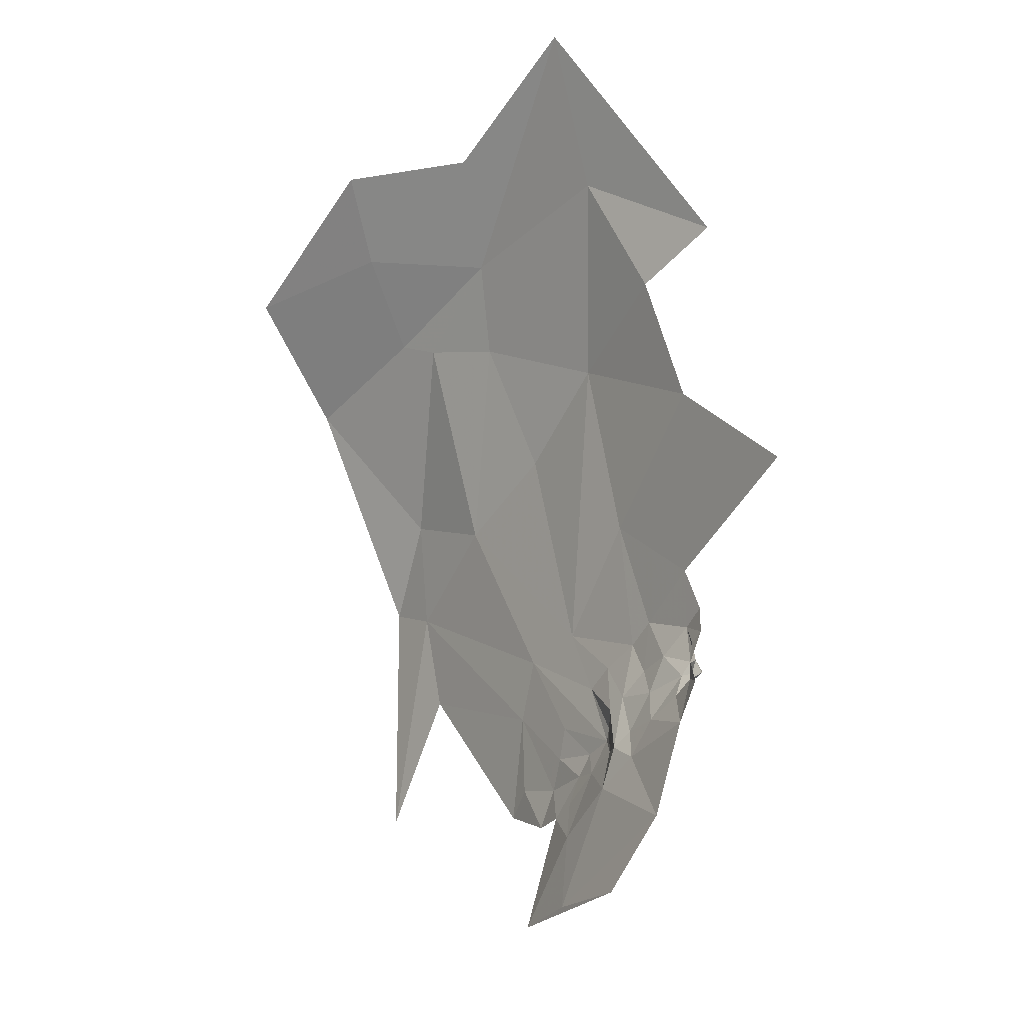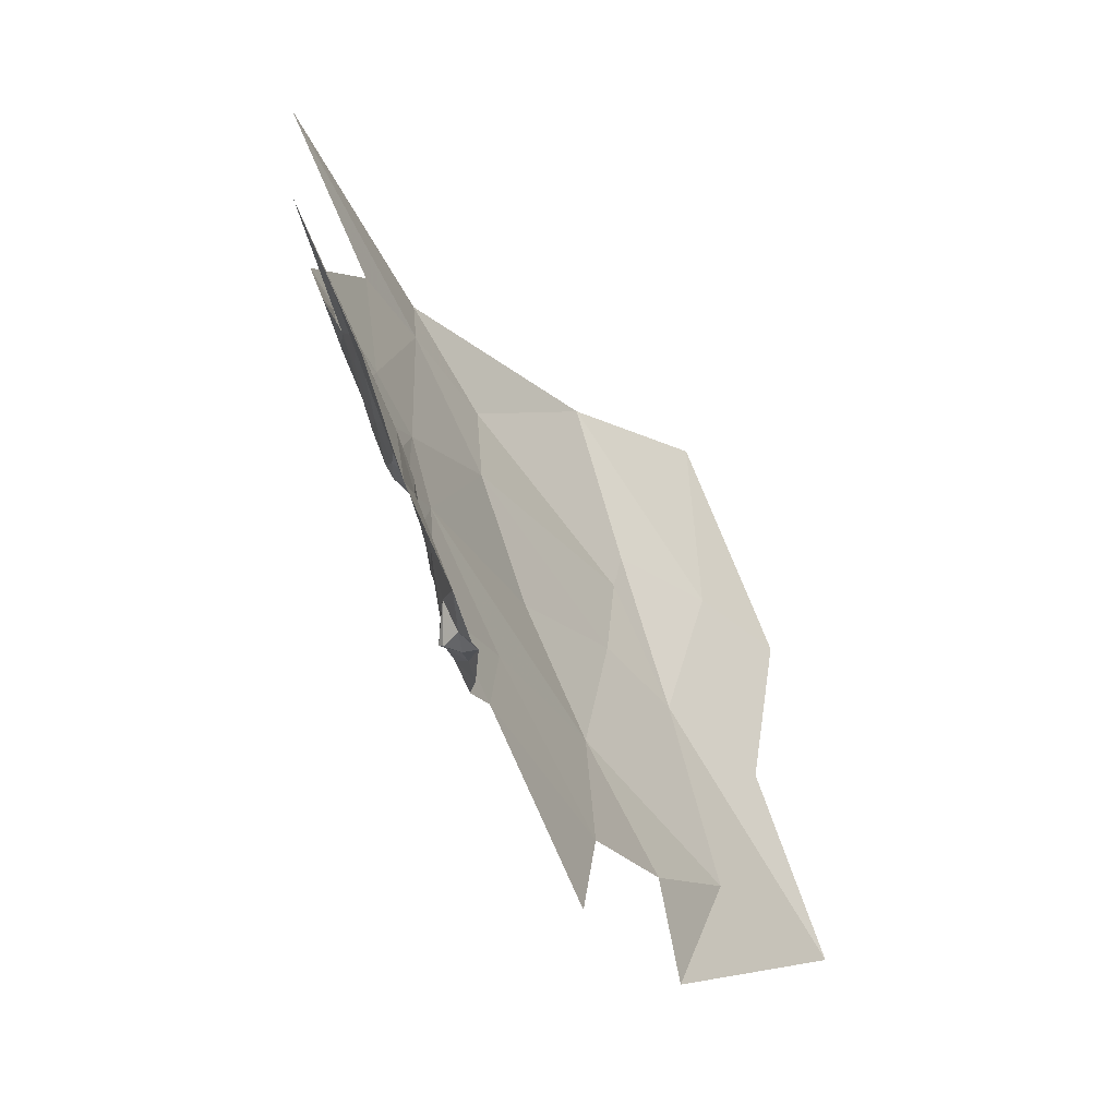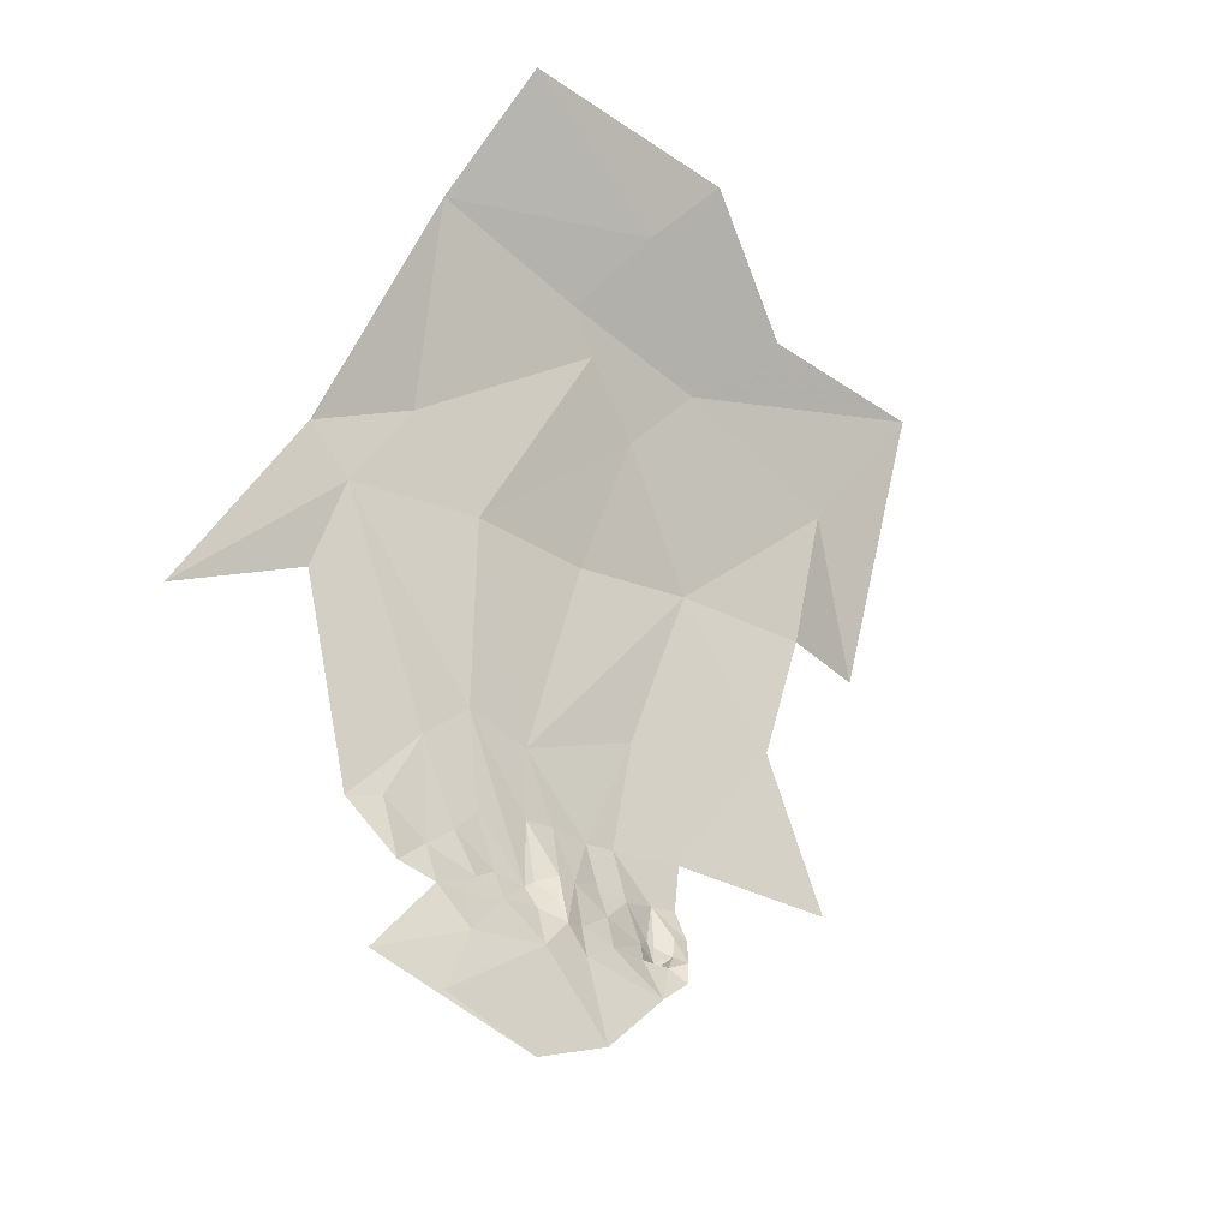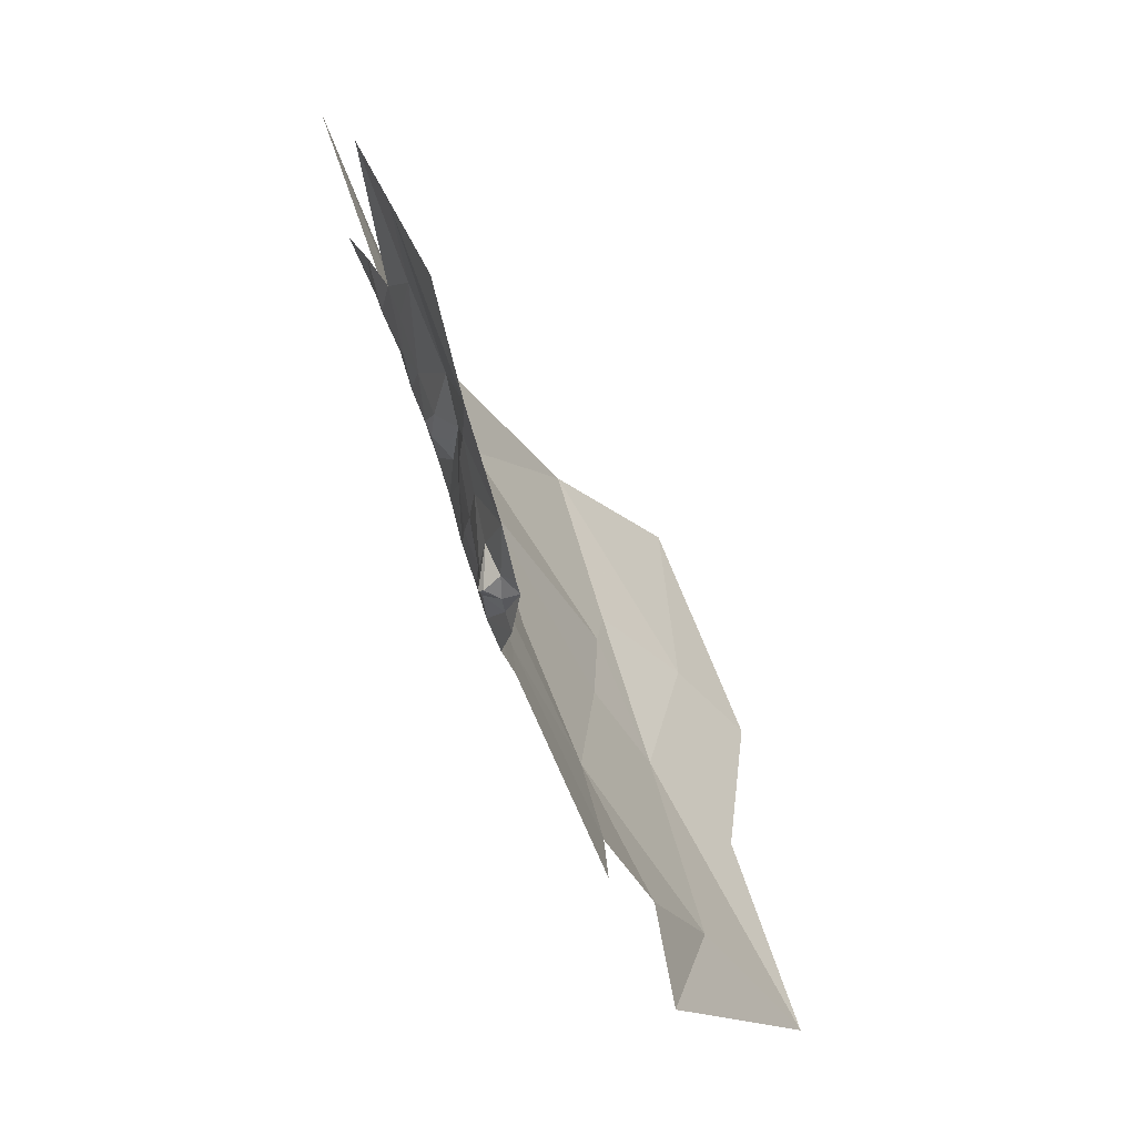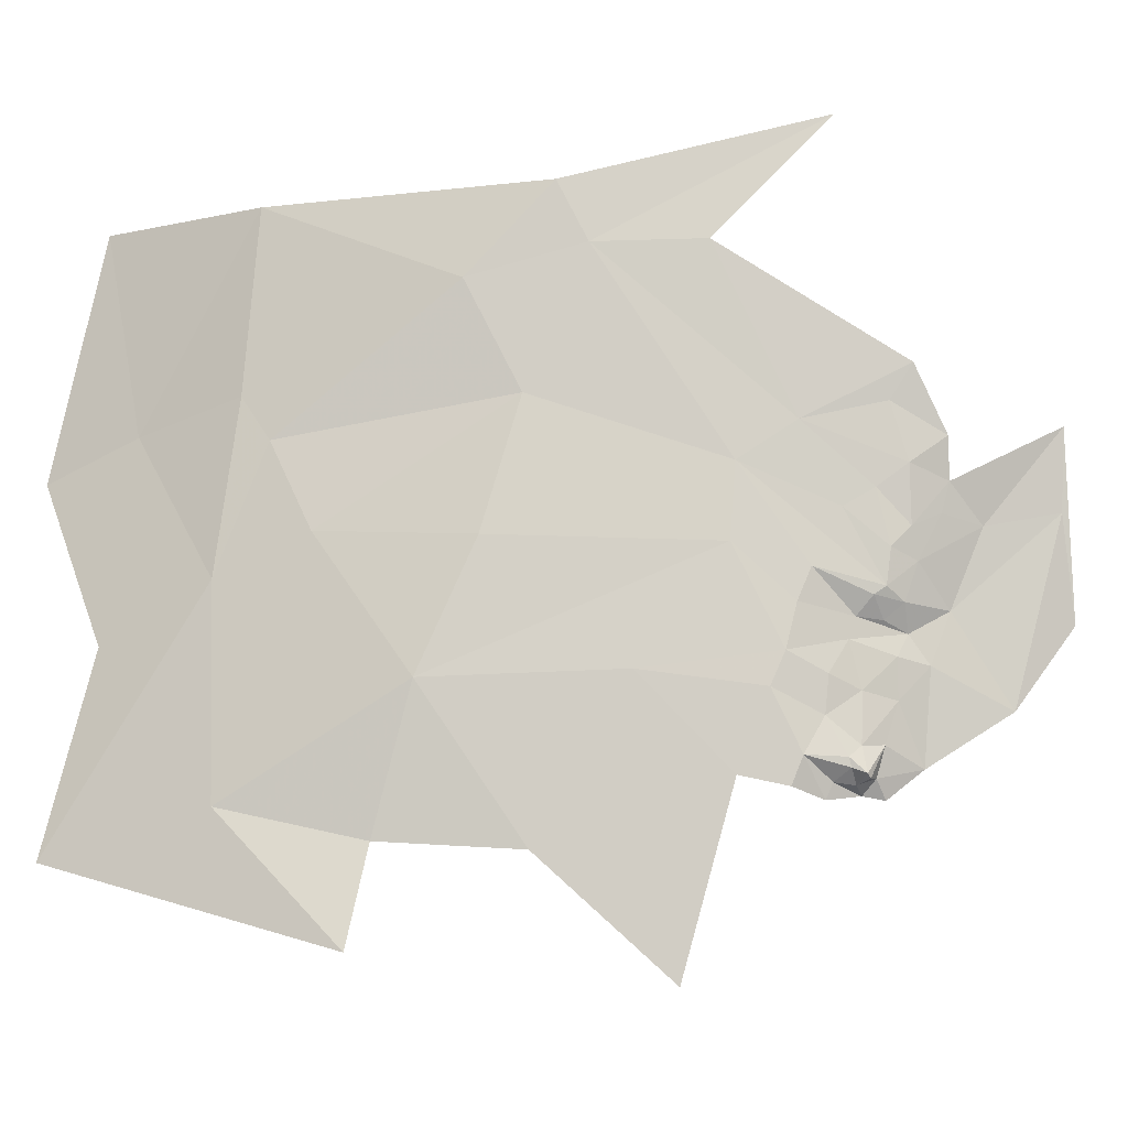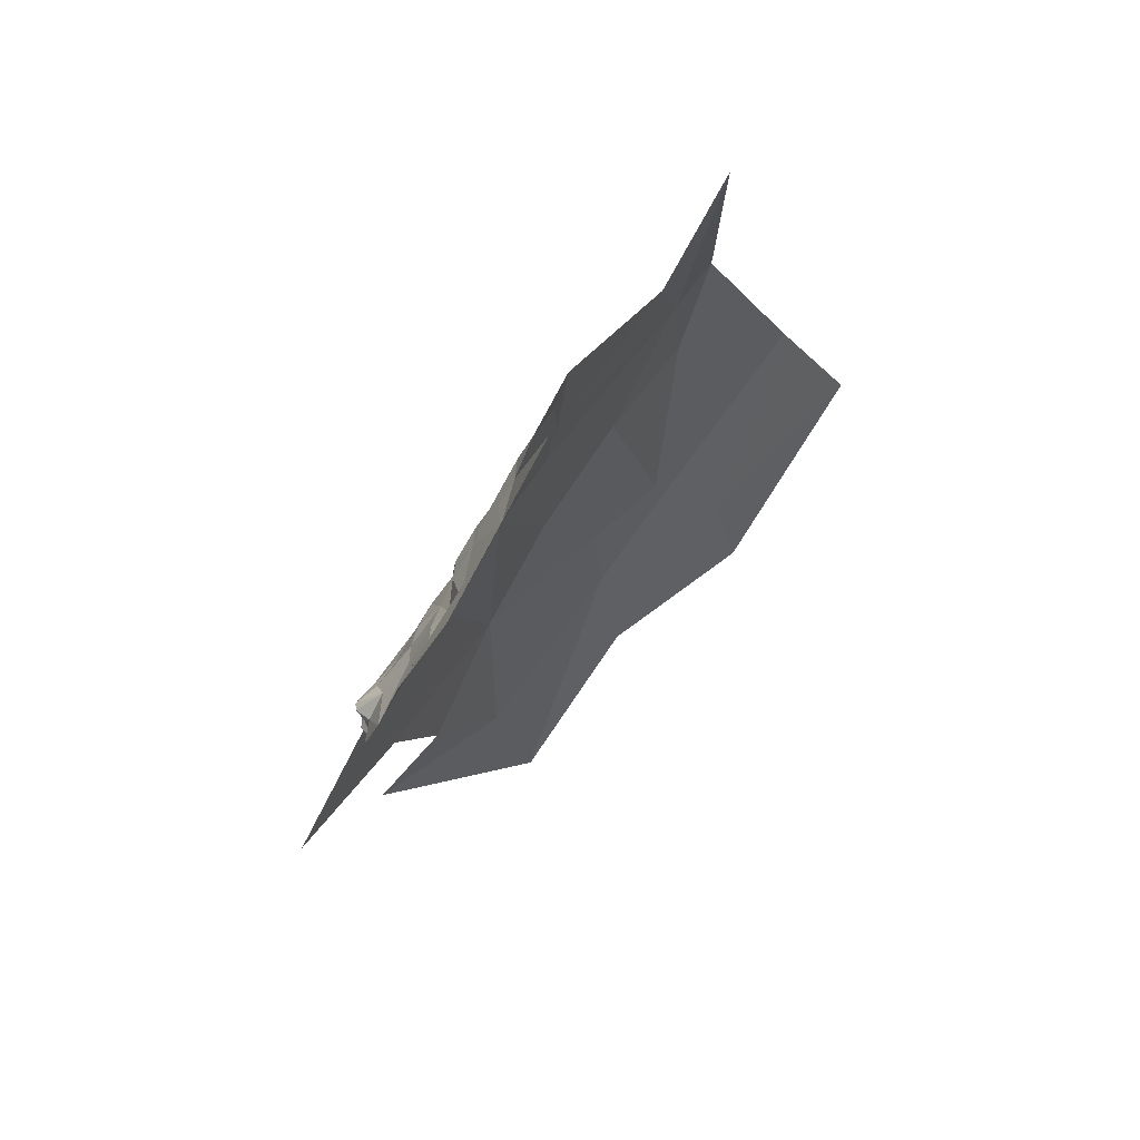
<metadata>
{"format":"obj","ext":"obj","renderer":"f3d","projection":"perspective","resolution":1024,"background":"white","views":[{"elev":-34.5,"azim":-50.5,"up":"+Z"},{"elev":-26.7,"azim":-174.3,"up":"+Y"},{"elev":-46.5,"azim":-151.0,"up":"+Z"},{"elev":-35.2,"azim":179.9,"up":"+Y"},{"elev":-26.8,"azim":73.7,"up":"+Y"},{"elev":-78.1,"azim":129.4,"up":"+Z"}]}
</metadata>
<code>
v 0.72 2.584 -0.4911
v 0.7998 2.768 -0.5237
v 0.7213 2.703 -0.3453
v 0.6307 3.13 0.0334
v 0.7645 3.334 -0.0542
v 0.647 3.35 0.0811
v 0.8045 2.861 -0.4221
v 0.6669 2.967 -0.0429
v 0.6159 2.755 -0.0634
v 0.7409 2.855 -0.2264
v 0.5111 2.72 0.0851
v 0.6529 2.611 -0.1882
v 0.5569 3.103 0.1129
v 0.8233 2.804 -0.6648
v 0.8292 2.771 -0.6428
v 0.8243 2.768 -0.6478
v 0.8603 2.979 -0.5022
v 0.8473 2.879 -0.559
v 0.8085 2.791 -0.7102
v 0.81 2.775 -0.6596
v 0.9527 3.149 -0.6602
v 0.9375 3.263 -0.4625
v 0.9063 3.096 -0.5586
v 0.8488 2.898 -0.6225
v 0.8591 2.926 -0.5678
v 0.8726 2.936 -0.6405
v 0.8783 2.944 -0.6516
v 0.8702 2.959 -0.5796
v 0.8538 2.92 -0.6288
v 0.8692 2.934 -0.6734
v 0.8572 2.937 -0.7255
v 0.8424 2.884 -0.7081
v 0.8378 2.849 -0.795
v 0.7968 2.759 -0.6737
v 0.8096 2.766 -0.6391
v 0.807 2.768 -0.6169
v 0.8257 2.777 -0.6285
v 0.8237 2.785 -0.5817
v 0.7937 2.763 -0.6506
v 0.933 3.115 -0.6417
v 0.8998 3.018 -0.7033
v 0.8977 3.002 -0.6725
v 0.8836 2.972 -0.6833
v 0.9034 3.035 -0.6355
v 0.8902 3.016 -0.6054
v 0.8911 2.98 -0.6527
v 0.8396 3.12 -0.3034
v 0.797 2.985 -0.2734
v 0.7261 3.002 -0.1264
v 0.9128 3.32 -0.3152
v 0.9039 3.26 -0.351
v 0.9966 3.391 -0.5737
v 0.7157 3.144 -0.0532
v 0.8903 3.016 -0.7507
v 0.811 2.757 -0.5731
v 0.8349 2.846 -0.5467
v 0.8476 2.912 -0.6843
v 0.8552 2.919 -0.6565
v 0.8536 3.23 -0.2391
v 0.88 3.056 -0.5027
v 0.8327 2.847 -0.6767
v 0.8438 2.862 -0.6025
v 0.8463 2.887 -0.6725
v 0.838 2.851 -0.6378
v 0.6714 2.715 -0.2055
v 0.831 2.824 -0.6022
v 0.8288 2.786 -0.6249
v 0.5782 2.922 0.0502
v 0.8287 2.799 -0.6386
v 0.9111 3.048 -0.7088
v 0.9194 3.058 -0.6644
v 0.9306 3.087 -0.7016
v 0.9037 3.035 -0.8292
v 0.8651 2.935 -0.8527
v 0.9357 3.113 -0.8225
v 0.7219 3.096 -0.0825
v 0.8012 2.751 -0.6108
f 1 2 3
f 4 5 6
f 3 2 7
f 8 9 10
f 11 12 9
f 13 4 6
f 11 9 8
f 14 15 16
f 17 7 18
f 19 14 20
f 21 22 23
f 24 25 18
f 26 27 28
f 24 29 25
f 30 27 26
f 31 32 33
f 20 34 19
f 16 15 35
f 36 37 38
f 39 20 35
f 40 21 23
f 41 42 43
f 44 45 46
f 47 48 17
f 47 49 48
f 50 51 52
f 5 4 53
f 41 43 54
f 38 2 55
f 56 7 2
f 57 30 58
f 57 31 30
f 50 5 59
f 17 60 47
f 28 27 60
f 39 35 36
f 32 61 19
f 24 18 62
f 63 24 64
f 57 29 24
f 9 65 10
f 9 12 65
f 19 33 32
f 27 46 45
f 27 43 46
f 59 51 50
f 47 60 51
f 38 56 2
f 66 62 56
f 67 38 37
f 66 56 38
f 4 8 53
f 68 11 8
f 4 68 8
f 4 13 68
f 10 48 49
f 10 17 48
f 64 61 63
f 64 69 61
f 70 71 42
f 72 21 40
f 46 42 44
f 46 43 42
f 35 37 36
f 35 15 37
f 73 33 74
f 73 31 33
f 75 70 54
f 17 28 60
f 25 29 28
f 64 62 66
f 64 24 62
f 59 47 51
f 76 49 47
f 10 7 17
f 10 3 7
f 63 57 24
f 32 31 57
f 53 59 5
f 76 47 59
f 58 29 57
f 26 28 29
f 45 60 27
f 23 51 60
f 65 3 10
f 75 73 74
f 75 54 73
f 70 72 71
f 70 41 54
f 70 42 41
f 56 18 7
f 56 62 18
f 8 49 76
f 8 10 49
f 67 66 38
f 69 64 66
f 31 54 43
f 31 73 54
f 69 15 14
f 67 37 15
f 51 22 52
f 51 23 22
f 26 58 30
f 26 29 58
f 17 25 28
f 17 18 25
f 61 14 19
f 61 69 14
f 39 34 20
f 71 40 23
f 71 72 40
f 71 44 42
f 71 23 44
f 77 36 38
f 77 39 36
f 43 30 31
f 43 27 30
f 77 38 55
f 20 16 35
f 20 14 16
f 23 45 44
f 23 60 45
f 32 63 61
f 32 57 63
f 69 67 15
f 69 66 67
f 76 53 8
f 76 59 53

</code>
